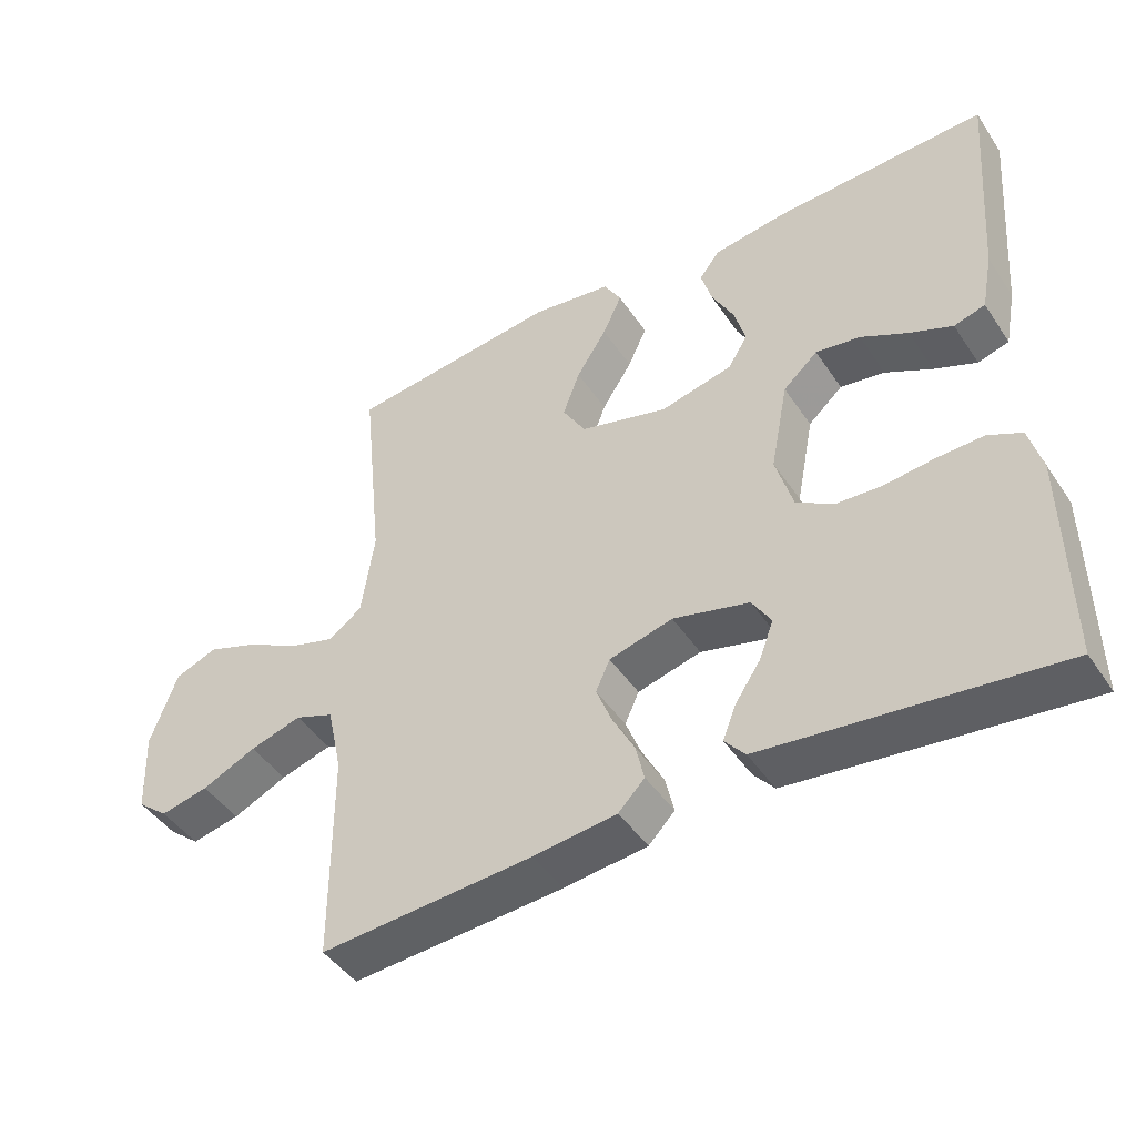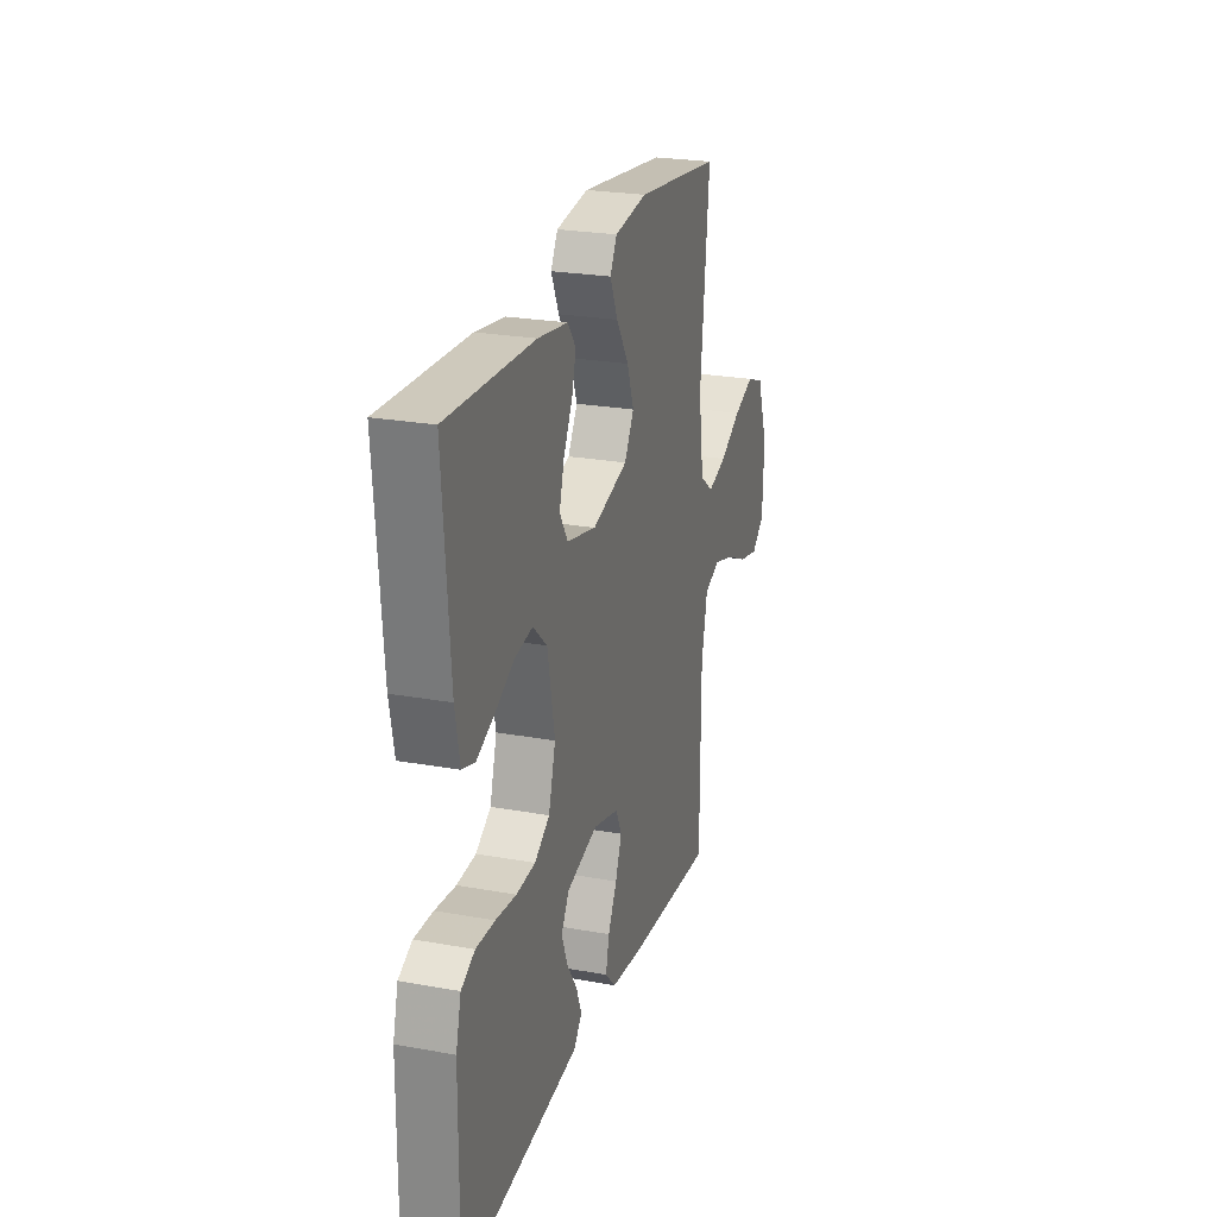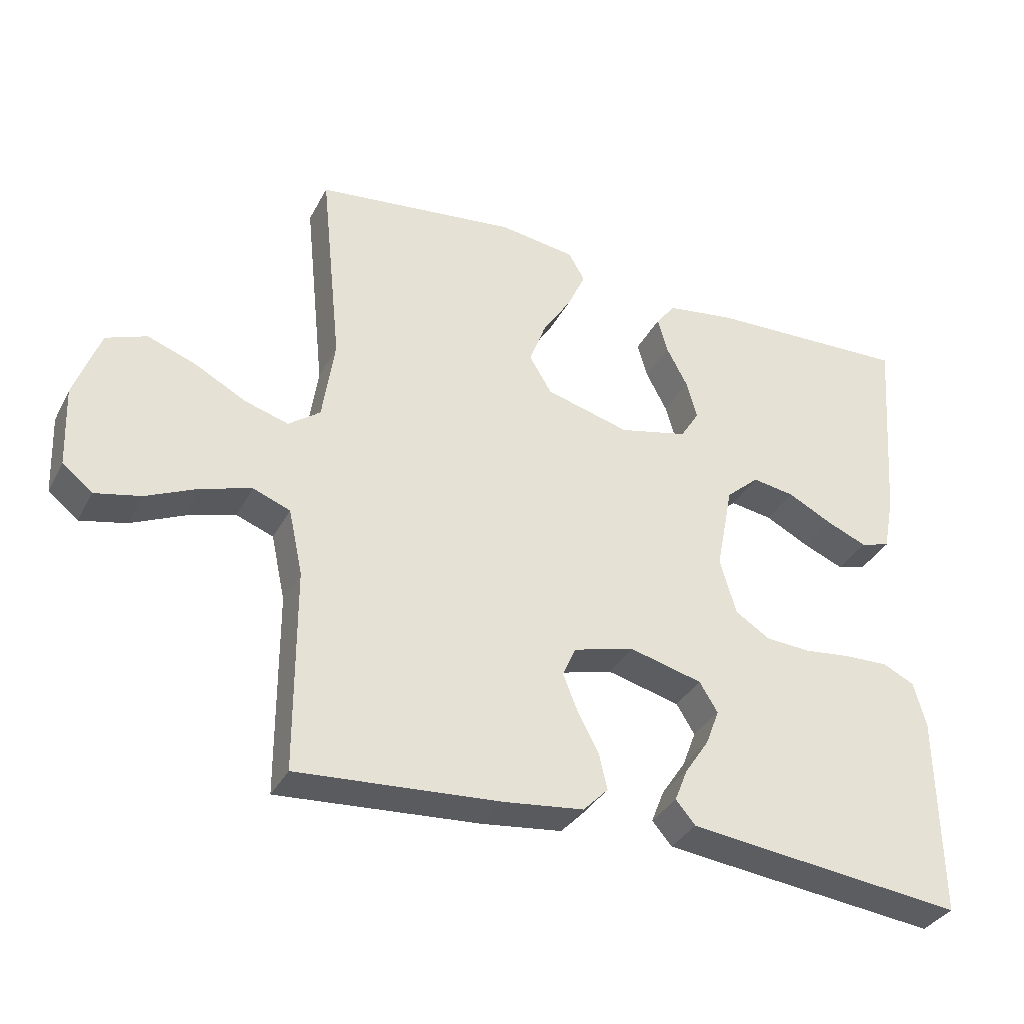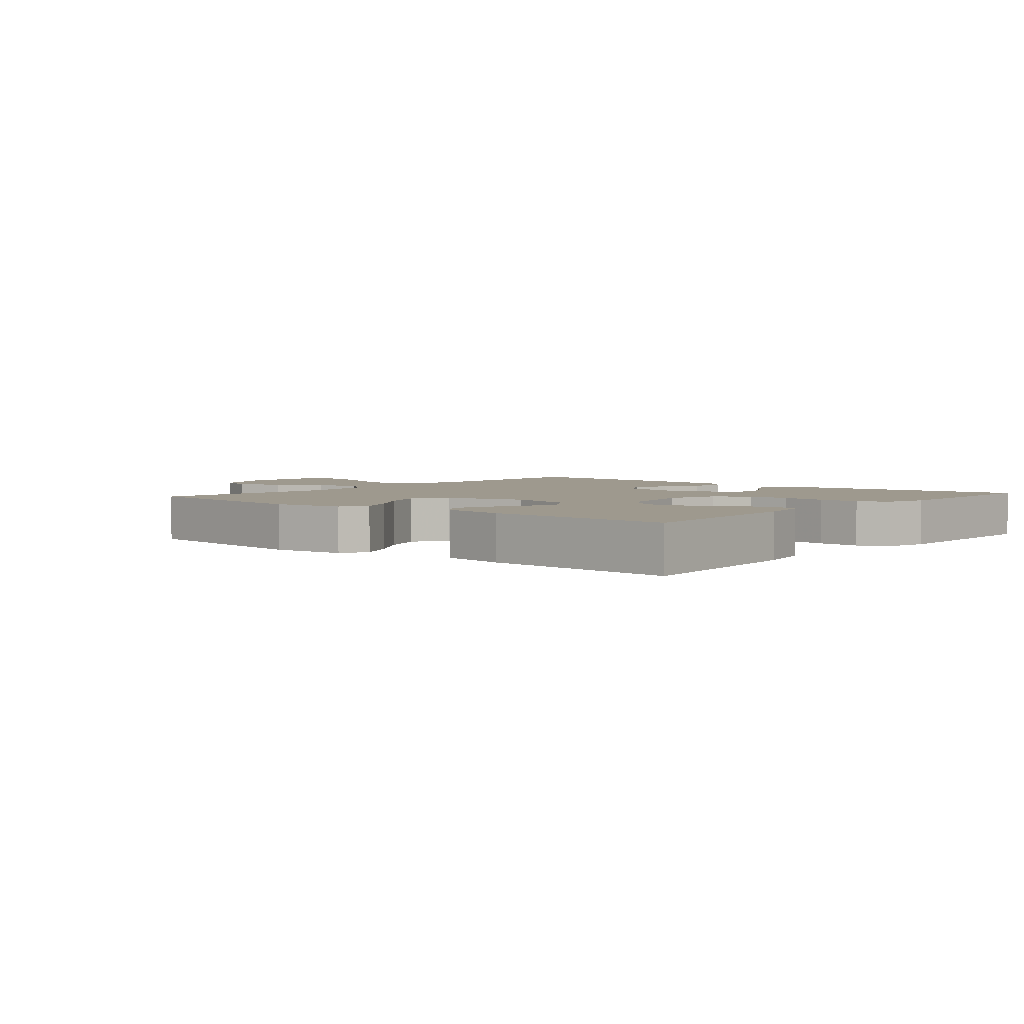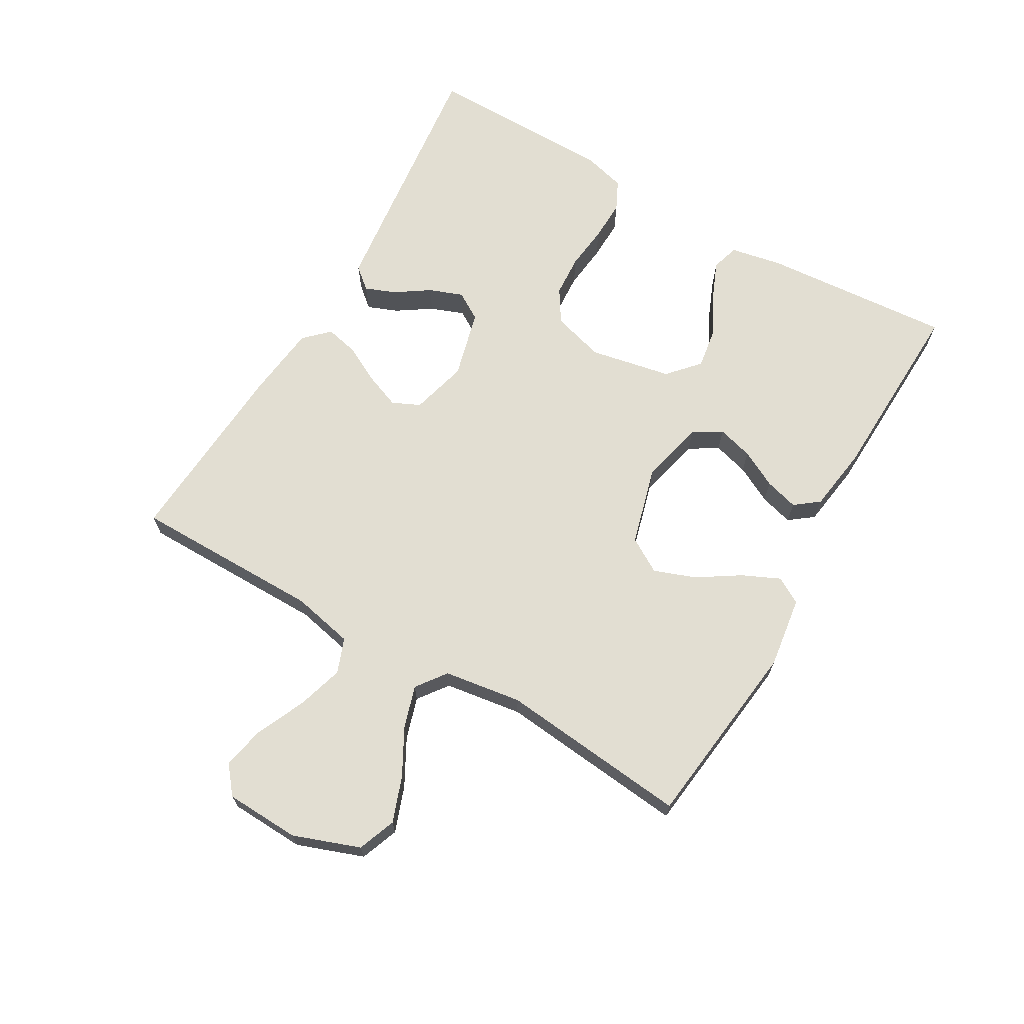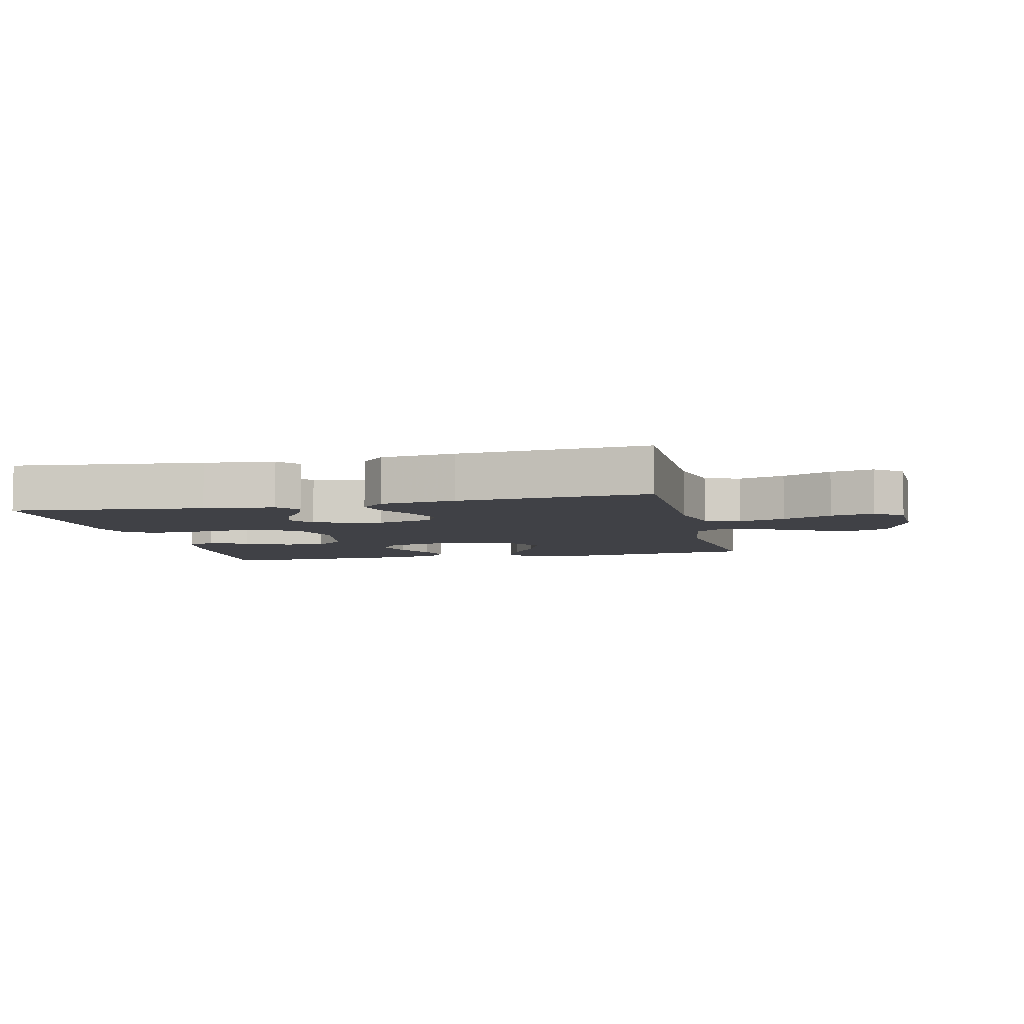
<metadata>
{"format":"obj","ext":"obj","renderer":"f3d","projection":"perspective","resolution":1024,"background":"white","views":[{"elev":-45.3,"azim":31.8,"up":"+Z"},{"elev":24.2,"azim":106.7,"up":"+Z"},{"elev":-34.8,"azim":-24.6,"up":"+Z"},{"elev":3.5,"azim":40.4,"up":"+Y"},{"elev":67.9,"azim":-60.0,"up":"+Y"},{"elev":-6.0,"azim":-167.0,"up":"+Y"}]}
</metadata>
<code>
v -0.5 0.07 0.5
v -0.2 0.07 0.536
v -0.087 0.07 0.52
v -0.063 0.07 0.478
v -0.09 0.07 0.419
v -0.133 0.07 0.352
v -0.157 0.07 0.287
v -0.124 0.07 0.232
v 0 0.07 0.198
v 0.102 0.07 0.222
v 0.13 0.07 0.267
v 0.114 0.07 0.324
v 0.083 0.07 0.383
v 0.068 0.07 0.436
v 0.097 0.07 0.474
v 0.2 0.07 0.489
v 0.5 0.07 0.5
v 0.477 0.07 0.2
v 0.461 0.07 0.117
v 0.417 0.07 0.104
v 0.357 0.07 0.129
v 0.291 0.07 0.163
v 0.228 0.07 0.173
v 0.179 0.07 0.129
v 0.154 0.07 0
v 0.178 0.07 -0.083
v 0.23 0.07 -0.116
v 0.296 0.07 -0.12
v 0.367 0.07 -0.112
v 0.432 0.07 -0.11
v 0.479 0.07 -0.133
v 0.497 0.07 -0.2
v 0.5 0.07 -0.5
v 0.2 0.07 -0.466
v 0.089 0.07 -0.453
v 0.06 0.07 -0.419
v 0.079 0.07 -0.371
v 0.115 0.07 -0.317
v 0.135 0.07 -0.264
v 0.108 0.07 -0.22
v 0 0.07 -0.192
v -0.09 0.07 -0.216
v -0.11 0.07 -0.26
v -0.088 0.07 -0.316
v -0.057 0.07 -0.375
v -0.045 0.07 -0.427
v -0.082 0.07 -0.465
v -0.2 0.07 -0.479
v -0.5 0.07 -0.5
v -0.501 0.07 -0.2
v -0.522 0.07 -0.103
v -0.577 0.07 -0.082
v -0.65 0.07 -0.104
v -0.727 0.07 -0.139
v -0.795 0.07 -0.154
v -0.839 0.07 -0.118
v -0.844 0.07 0
v -0.806 0.07 0.105
v -0.746 0.07 0.128
v -0.674 0.07 0.102
v -0.6 0.07 0.062
v -0.534 0.07 0.042
v -0.487 0.07 0.077
v -0.469 0.07 0.2
v -0.5 0 0.5
v -0.2 0 0.536
v -0.087 0 0.52
v -0.063 0 0.478
v -0.09 0 0.419
v -0.133 0 0.352
v -0.157 0 0.287
v -0.124 0 0.232
v 0 0 0.198
v 0.102 0 0.222
v 0.13 0 0.267
v 0.114 0 0.324
v 0.083 0 0.383
v 0.068 0 0.436
v 0.097 0 0.474
v 0.2 0 0.489
v 0.5 0 0.5
v 0.477 0 0.2
v 0.461 0 0.117
v 0.417 0 0.104
v 0.357 0 0.129
v 0.291 0 0.163
v 0.228 0 0.173
v 0.179 0 0.129
v 0.154 0 0
v 0.178 0 -0.083
v 0.23 0 -0.116
v 0.296 0 -0.12
v 0.367 0 -0.112
v 0.432 0 -0.11
v 0.479 0 -0.133
v 0.497 0 -0.2
v 0.5 0 -0.5
v 0.2 0 -0.466
v 0.089 0 -0.453
v 0.06 0 -0.419
v 0.079 0 -0.371
v 0.115 0 -0.317
v 0.135 0 -0.264
v 0.108 0 -0.22
v 0 0 -0.192
v -0.09 0 -0.216
v -0.11 0 -0.26
v -0.088 0 -0.316
v -0.057 0 -0.375
v -0.045 0 -0.427
v -0.082 0 -0.465
v -0.2 0 -0.479
v -0.5 0 -0.5
v -0.501 0 -0.2
v -0.522 0 -0.103
v -0.577 0 -0.082
v -0.65 0 -0.104
v -0.727 0 -0.139
v -0.795 0 -0.154
v -0.839 0 -0.118
v -0.844 0 0
v -0.806 0 0.105
v -0.746 0 0.128
v -0.674 0 0.102
v -0.6 0 0.062
v -0.534 0 0.042
v -0.487 0 0.077
v -0.469 0 0.2
f 59 60 61
f 58 59 61
f 57 58 61
f 56 57 61
f 55 56 61
f 54 55 61
f 53 54 61
f 52 53 61 62
f 51 52 62 63
f 48 49 50
f 47 48 50
f 46 47 50
f 45 46 50
f 44 45 50
f 50 51 63
f 44 50 63
f 43 44 63
f 36 37 38
f 35 36 38
f 34 35 38
f 33 34 38
f 32 33 38
f 31 32 38
f 30 31 38
f 29 30 38
f 28 29 38
f 27 28 38 39
f 26 27 39 40
f 20 21 22
f 19 20 22
f 18 19 22
f 17 18 22
f 16 17 22
f 15 16 22
f 14 15 22
f 13 14 22
f 12 13 22
f 11 12 22 23
f 10 11 23 24
f 4 5 6
f 3 4 6
f 2 3 6
f 1 2 6
f 64 1 6
f 64 6 7
f 64 7 8
f 63 64 8
f 43 63 8
f 42 43 8
f 41 42 8 9
f 40 41 9
f 26 40 9
f 25 26 9
f 9 10 24 25
f 125 124 123
f 125 123 122
f 125 122 121
f 125 121 120
f 125 120 119
f 125 119 118
f 125 118 117
f 126 125 117 116
f 127 126 116 115
f 114 113 112
f 114 112 111
f 114 111 110
f 114 110 109
f 114 109 108
f 127 115 114
f 127 114 108
f 127 108 107
f 102 101 100
f 102 100 99
f 102 99 98
f 102 98 97
f 102 97 96
f 102 96 95
f 102 95 94
f 102 94 93
f 102 93 92
f 103 102 92 91
f 104 103 91 90
f 86 85 84
f 86 84 83
f 86 83 82
f 86 82 81
f 86 81 80
f 86 80 79
f 86 79 78
f 86 78 77
f 86 77 76
f 87 86 76 75
f 88 87 75 74
f 70 69 68
f 70 68 67
f 70 67 66
f 70 66 65
f 70 65 128
f 71 70 128
f 72 71 128
f 72 128 127
f 72 127 107
f 72 107 106
f 73 72 106 105
f 73 105 104
f 73 104 90
f 73 90 89
f 89 88 74 73
f 1 65 66 2
f 2 66 67 3
f 3 67 68 4
f 4 68 69 5
f 5 69 70 6
f 6 70 71 7
f 7 71 72 8
f 8 72 73 9
f 9 73 74 10
f 10 74 75 11
f 11 75 76 12
f 12 76 77 13
f 13 77 78 14
f 14 78 79 15
f 15 79 80 16
f 16 80 81 17
f 17 81 82 18
f 18 82 83 19
f 19 83 84 20
f 20 84 85 21
f 21 85 86 22
f 22 86 87 23
f 23 87 88 24
f 24 88 89 25
f 25 89 90 26
f 26 90 91 27
f 27 91 92 28
f 28 92 93 29
f 29 93 94 30
f 30 94 95 31
f 31 95 96 32
f 32 96 97 33
f 33 97 98 34
f 34 98 99 35
f 35 99 100 36
f 36 100 101 37
f 37 101 102 38
f 38 102 103 39
f 39 103 104 40
f 40 104 105 41
f 41 105 106 42
f 42 106 107 43
f 43 107 108 44
f 44 108 109 45
f 45 109 110 46
f 46 110 111 47
f 47 111 112 48
f 48 112 113 49
f 49 113 114 50
f 50 114 115 51
f 51 115 116 52
f 52 116 117 53
f 53 117 118 54
f 54 118 119 55
f 55 119 120 56
f 56 120 121 57
f 57 121 122 58
f 58 122 123 59
f 59 123 124 60
f 60 124 125 61
f 61 125 126 62
f 62 126 127 63
f 63 127 128 64
f 64 128 65 1

</code>
